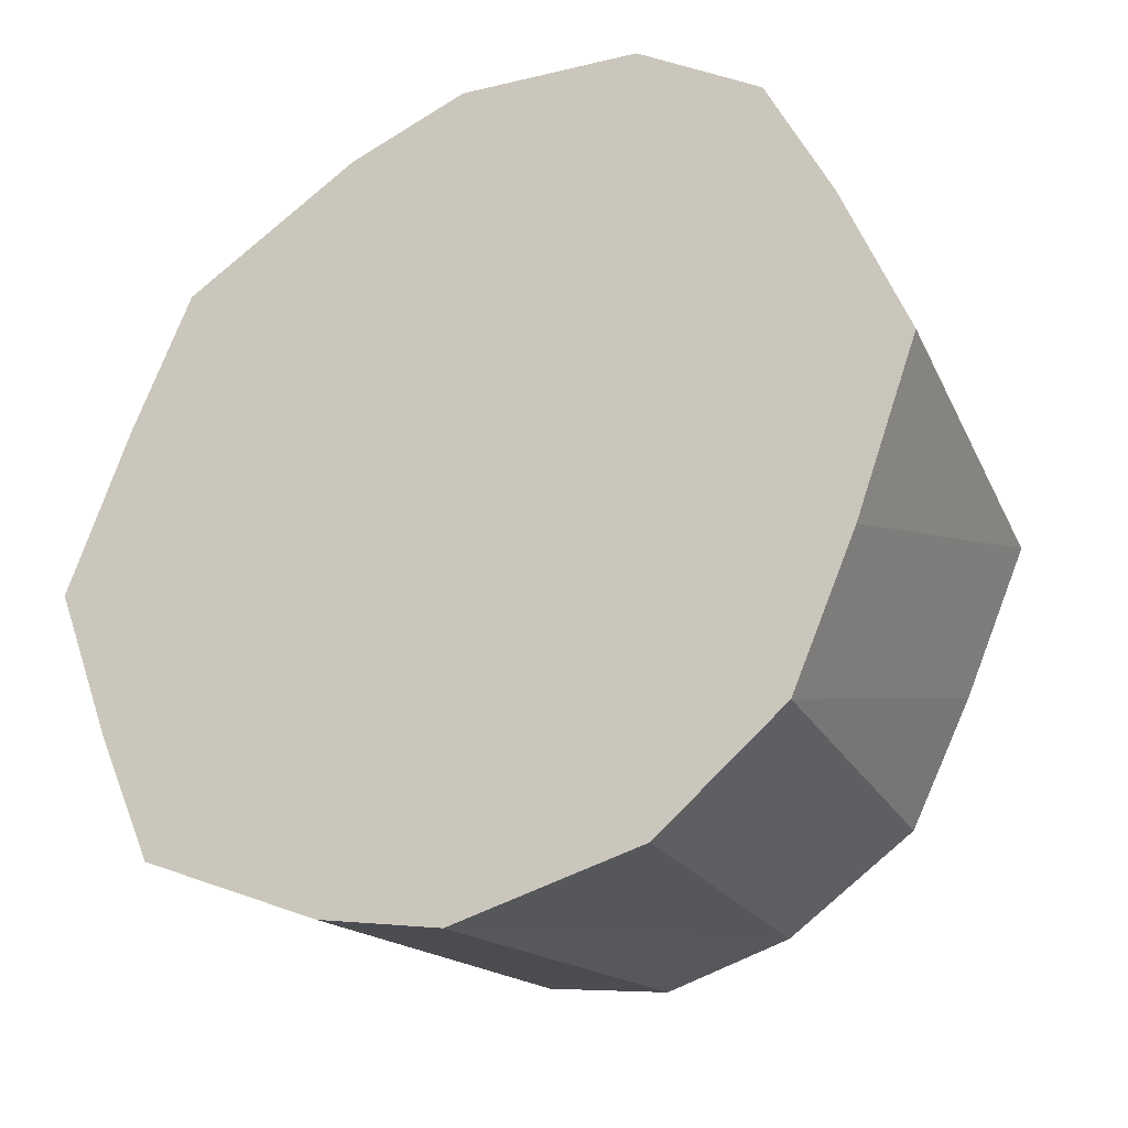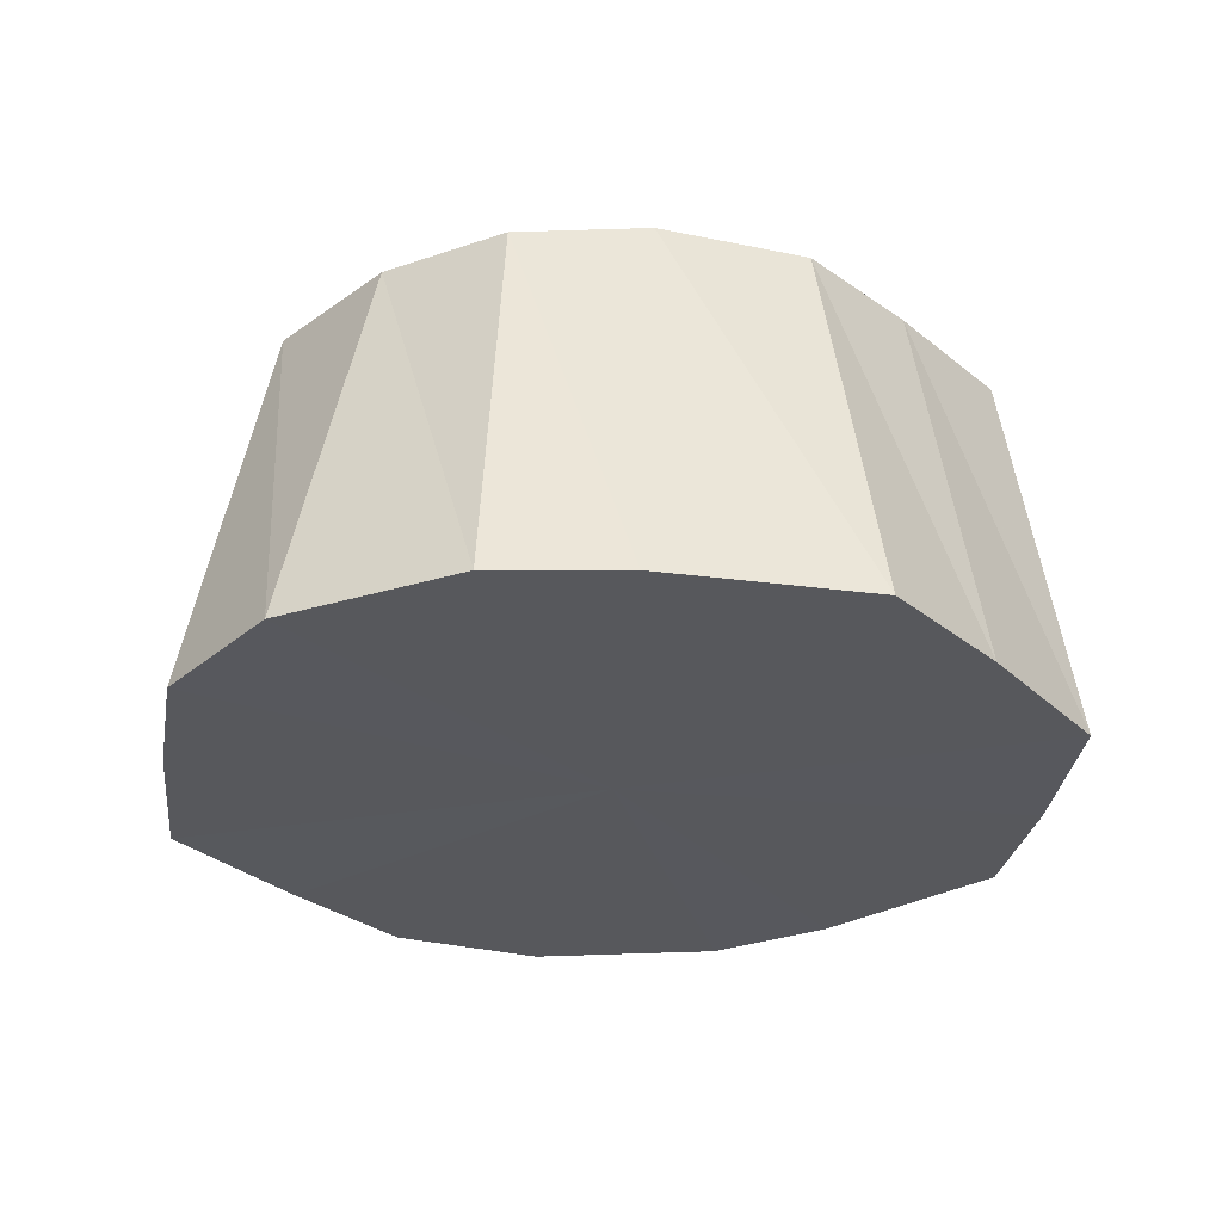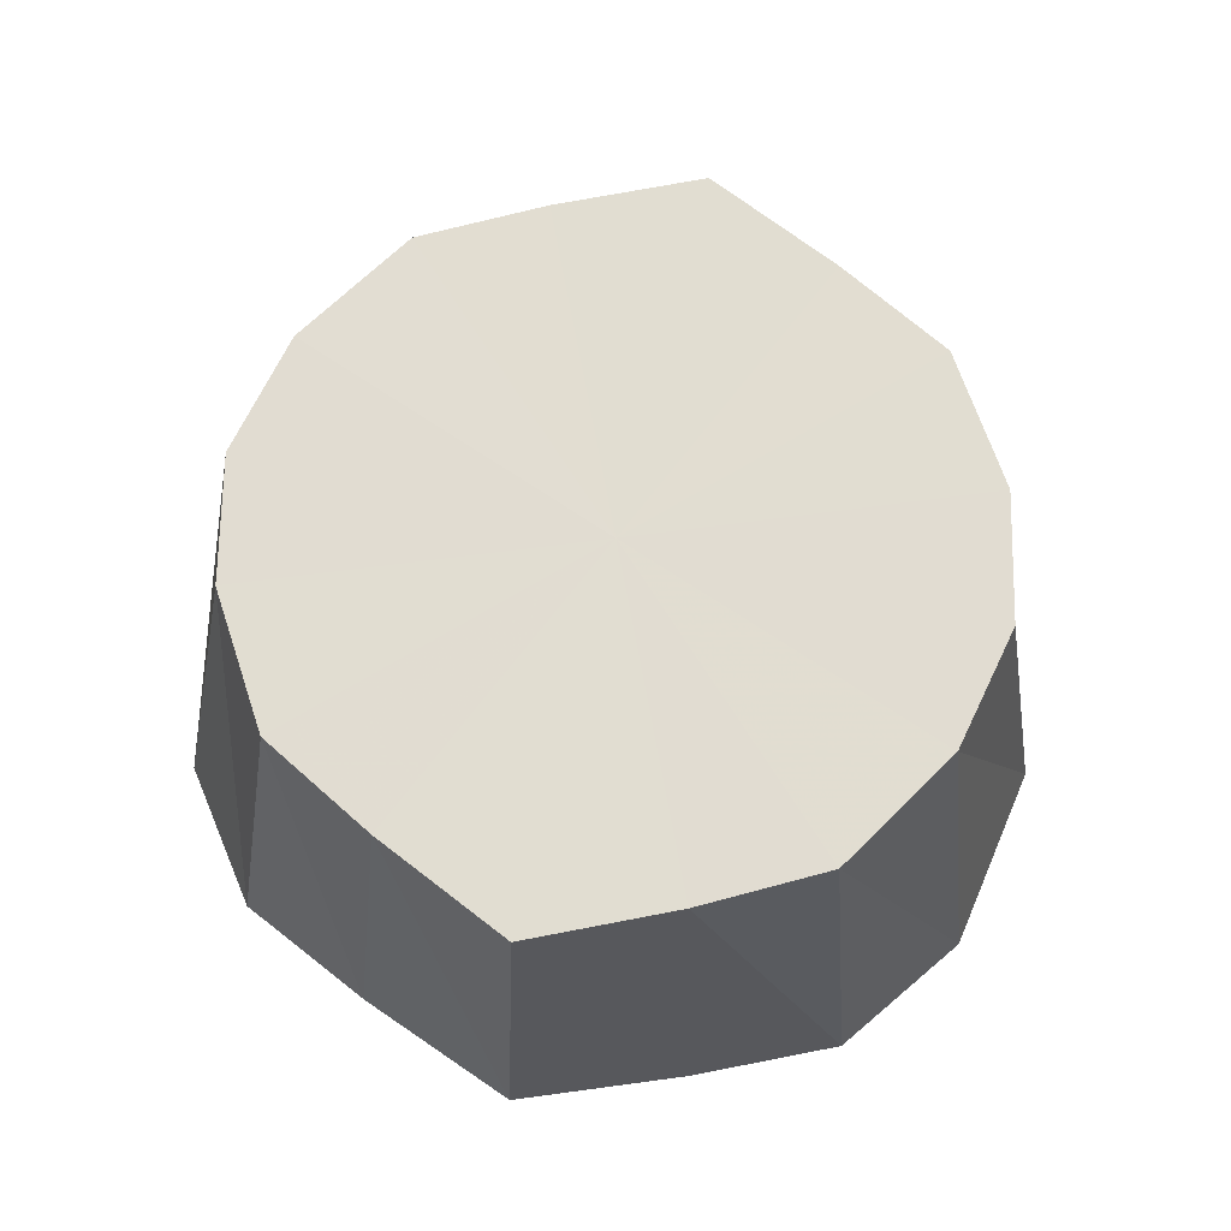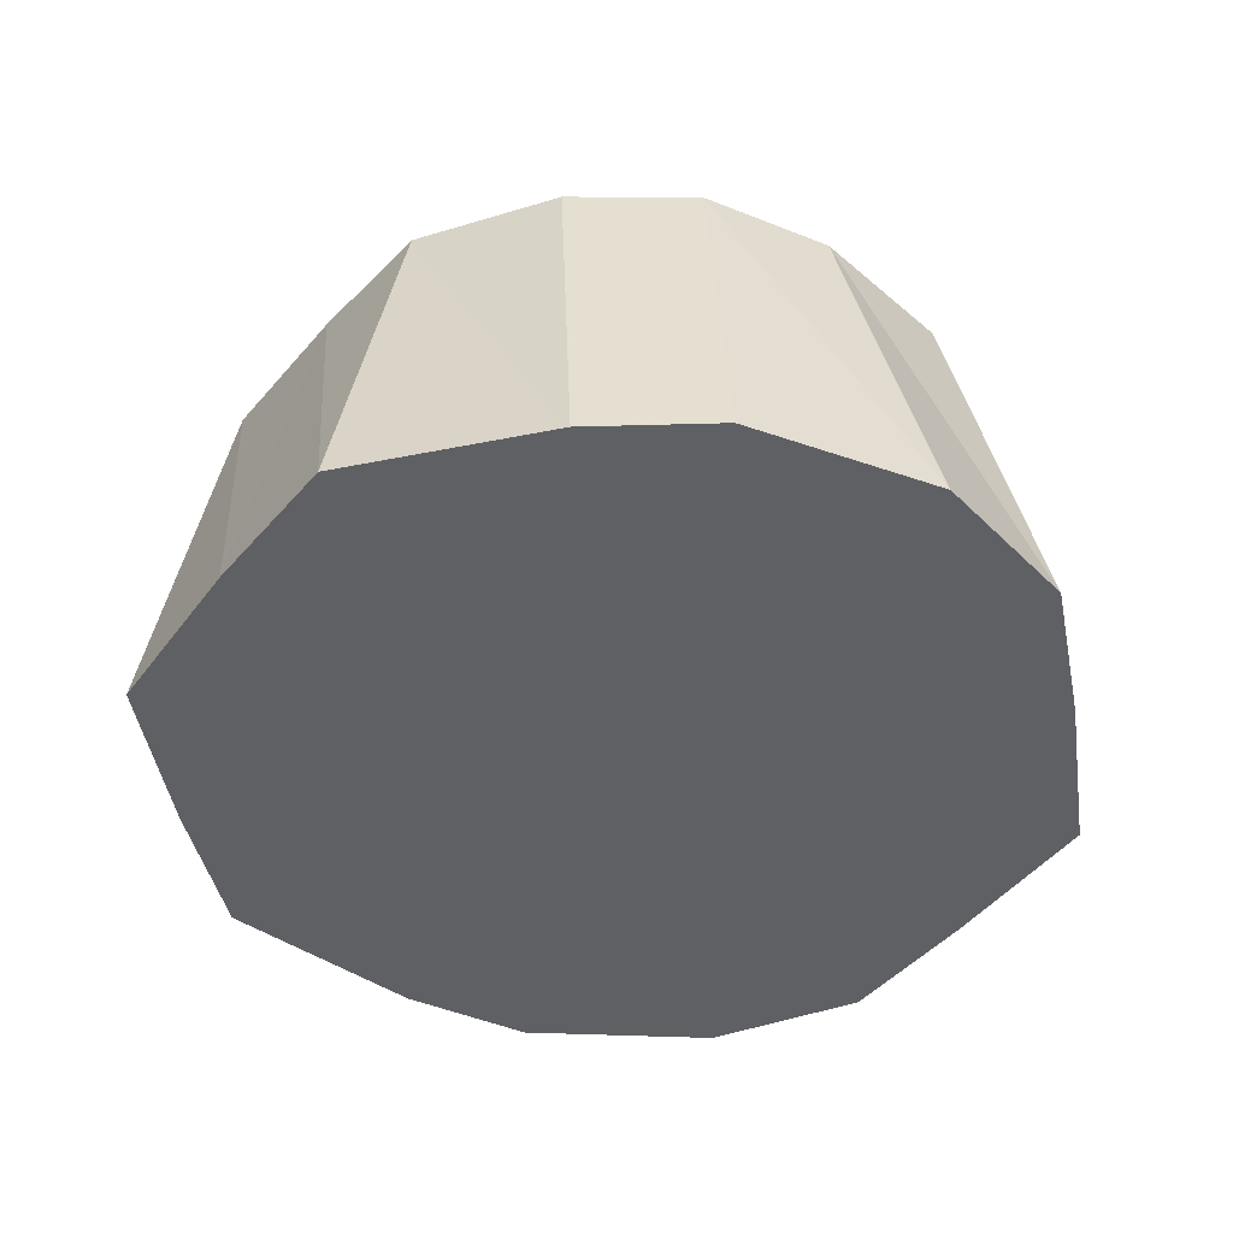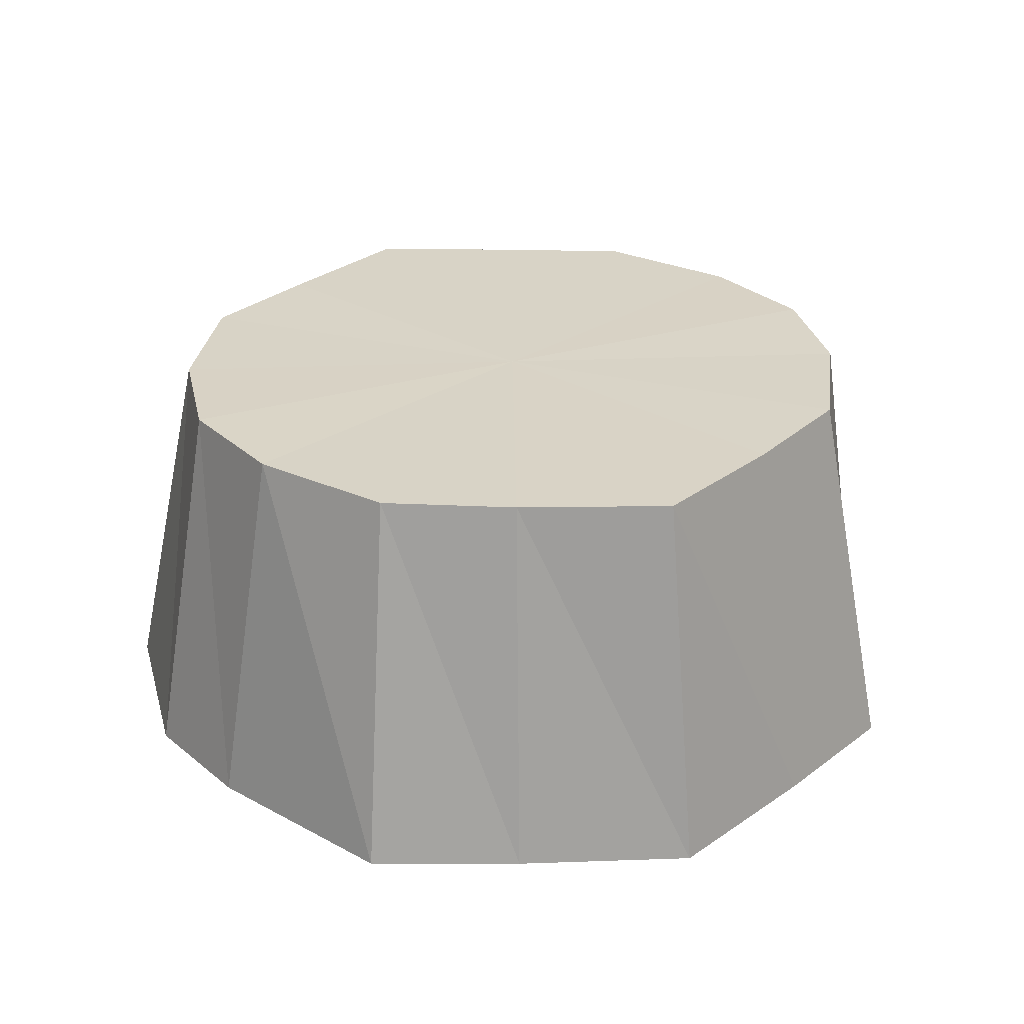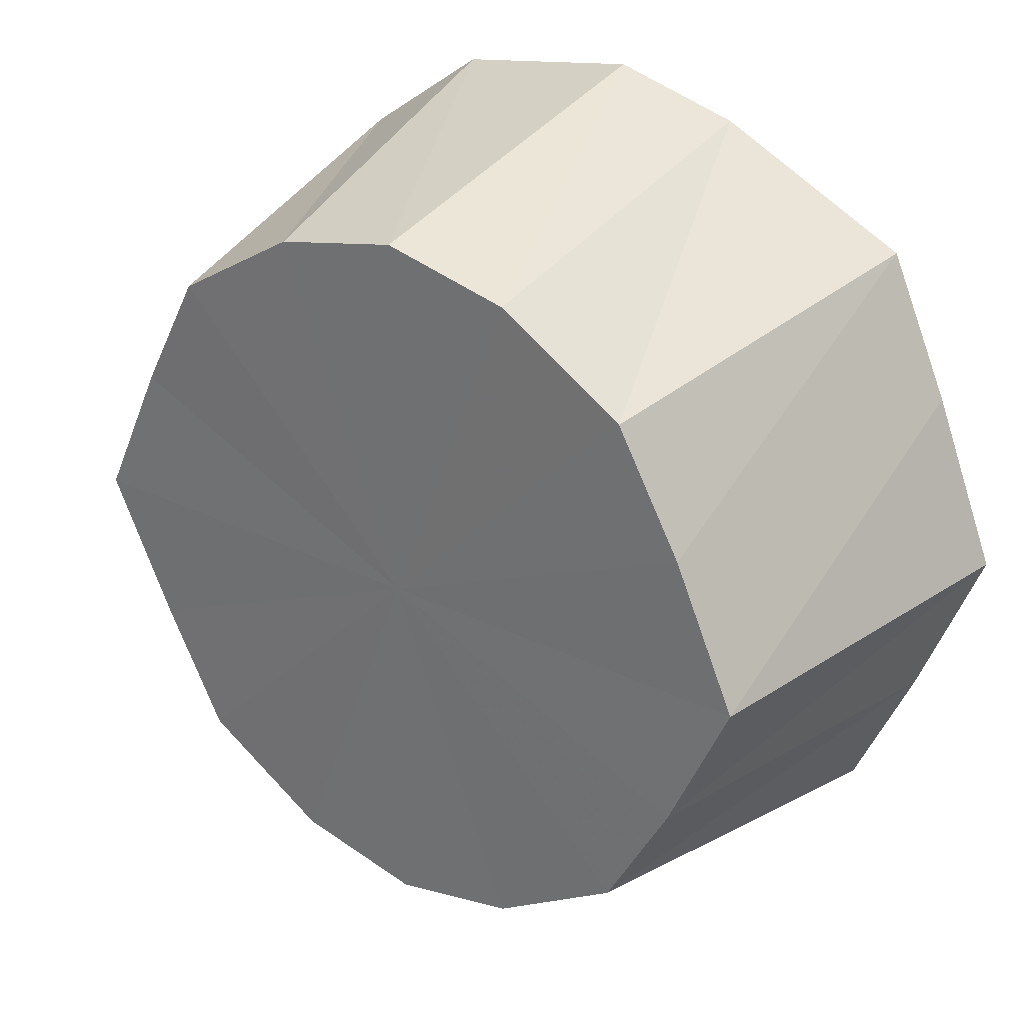
<metadata>
{"format":"obj","ext":"obj","renderer":"f3d","projection":"perspective","resolution":1024,"background":"white","views":[{"elev":-29.3,"azim":30.6,"up":"+Z"},{"elev":-28.7,"azim":-165.1,"up":"+Y"},{"elev":68.8,"azim":103.4,"up":"+Y"},{"elev":-44.0,"azim":-12.7,"up":"+Y"},{"elev":28.1,"azim":-114.4,"up":"+Y"},{"elev":29.2,"azim":-144.0,"up":"+Z"}]}
</metadata>
<code>
o 19359
v 2226 1871 15.66
v 2226 1871 15.66
v 2226 1871 15.65
v 2226 1871 15.66
v 2226 1871 15.65
v 2226 1871 15.65
v 2226 1871 15.64
v 2226 1871 15.66
v 2226 1871 15.65
v 2226 1871 15.65
v 2226 1871 15.6
v 2226 1871 15.62
v 2226 1871 15.6
v 2226 1871 15.58
v 2226 1871 15.6
v 2226 1871 15.62
v 2226 1871 15.64
v 2226 1871 15.65
v 2226 1871 15.62
v 2226 1871 15.62
v 2226 1871 15.6
v 2226 1871 15.57
v 2226 1871 15.6
v 2226 1871 15.65
v 2226 1871 15.65
v 2226 1871 15.64
v 2226 1871 15.57
v 2226 1871 15.58
v 2226 1871 15.55
v 2226 1871 15.54
v 2226 1871 15.56
v 2226 1871 15.55
v 2226 1871 15.54
v 2226 1871 15.54
v 2226 1871 15.53
v 2226 1871 15.54
v 2226 1871 15.54
v 2226 1871 15.55
v 2226 1871 15.54
v 2226 1871 15.54
v 2226 1871 15.54
v 2226 1871 15.54
v 2226 1871 15.56
v 2226 1871 15.55
v 2226 1871 15.57
v 2226 1871 15.58
v 2226 1871 15.57
v 2226 1871 15.6
v 2226 1871 15.62
v 2226 1871 15.6
v 2226 1871 15.62
v 2226 1871 15.62
v 2226 1871 15.65
v 2226 1871 15.6
v 2226 1871 15.6
v 2226 1871 15.62
v 2226 1871 15.53
v 2226 1871 15.54
v 2226 1871 15.54
v 2226 1871 15.54
v 2226 1871 15.54
v 2226 1871 15.6
v 2226 1871 15.6
v 2226 1871 15.58
v 2226 1871 15.66
v 2226 1871 15.65
v 2226 1871 15.64
v 2226 1871 15.66
v 2226 1871 15.65
v 2226 1871 15.66
v 2226 1871 15.6
v 2226 1871 15.66
v 2226 1871 15.65
v 2226 1871 15.66
v 2226 1871 15.62
v 2226 1871 15.65
v 2226 1871 15.6
v 2226 1871 15.62
v 2226 1871 15.57
v 2226 1871 15.6
v 2226 1871 15.55
v 2226 1871 15.57
v 2226 1871 15.54
v 2226 1871 15.55
v 2226 1871 15.53
v 2226 1871 15.54
f 1 2 3
f 4 1 5
f 6 4 7
f 8 9 3
f 2 10 9
f 3 9 11
f 12 13 11
f 14 15 11
f 10 16 17
f 18 17 9
f 9 17 11
f 19 20 17
f 17 20 11
f 16 21 20
f 21 22 23
f 24 25 11
f 26 24 11
f 27 28 23
f 23 28 11
f 22 29 28
f 29 30 31
f 32 31 28
f 28 31 11
f 33 34 31
f 31 34 11
f 30 35 34
f 35 36 37
f 36 38 39
f 40 41 11
f 42 40 11
f 39 43 11
f 44 43 39
f 38 45 43
f 43 46 11
f 47 46 43
f 45 48 46
f 48 49 50
f 50 51 11
f 49 6 51
f 52 51 50
f 51 7 11
f 53 7 51
f 54 55 56
f 57 58 59
f 60 61 58
f 62 63 64
f 65 66 67
f 68 69 66
f 70 71 72
f 72 71 73
f 74 71 70
f 73 71 75
f 76 71 74
f 75 71 77
f 78 71 76
f 77 71 79
f 80 71 78
f 79 71 81
f 82 71 80
f 81 71 83
f 84 71 82
f 83 71 85
f 86 71 84
f 85 71 86

</code>
